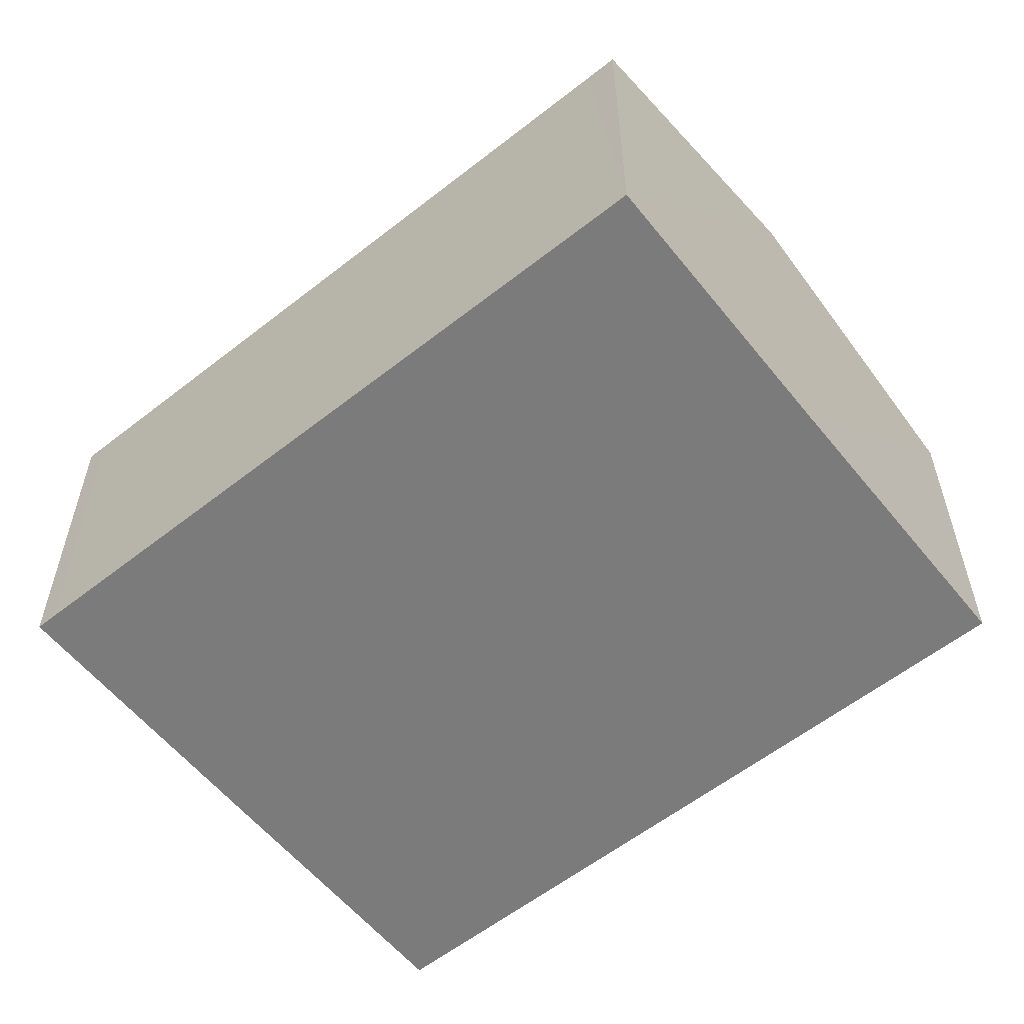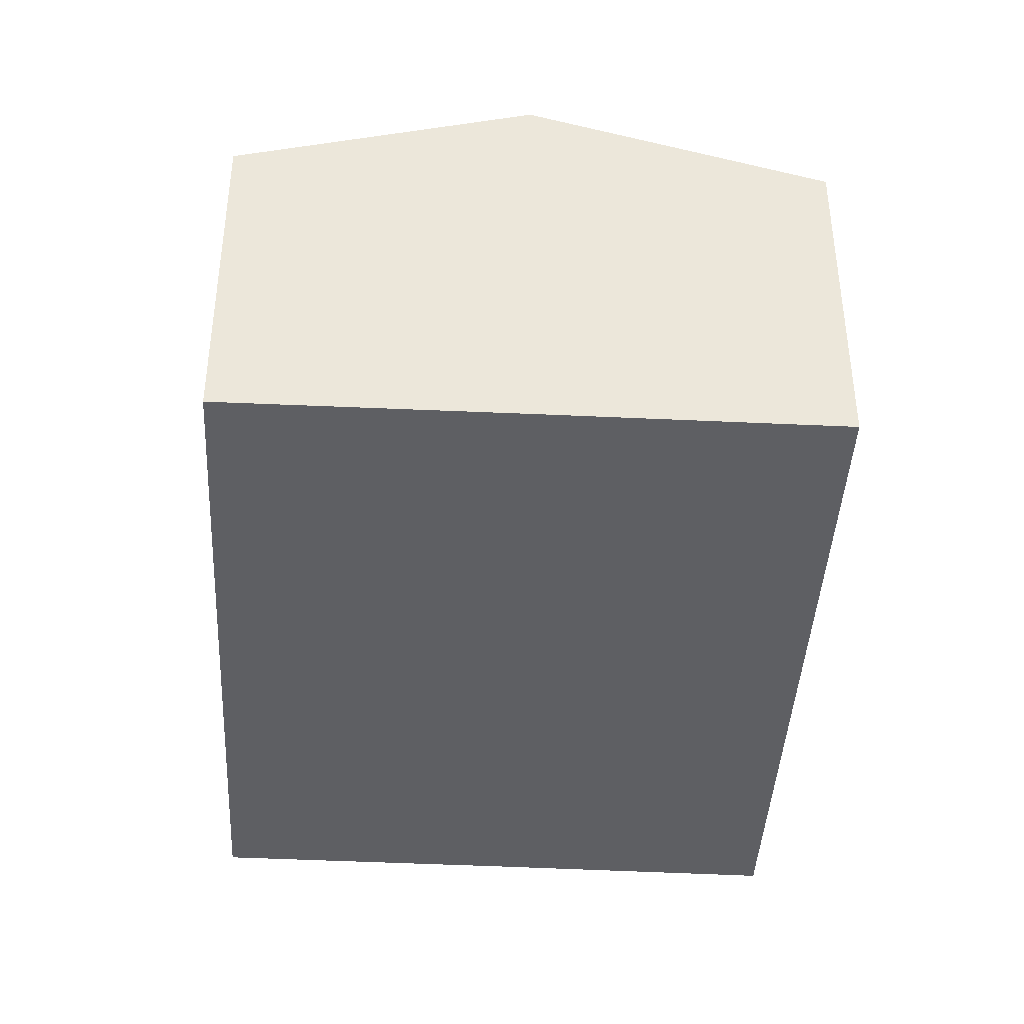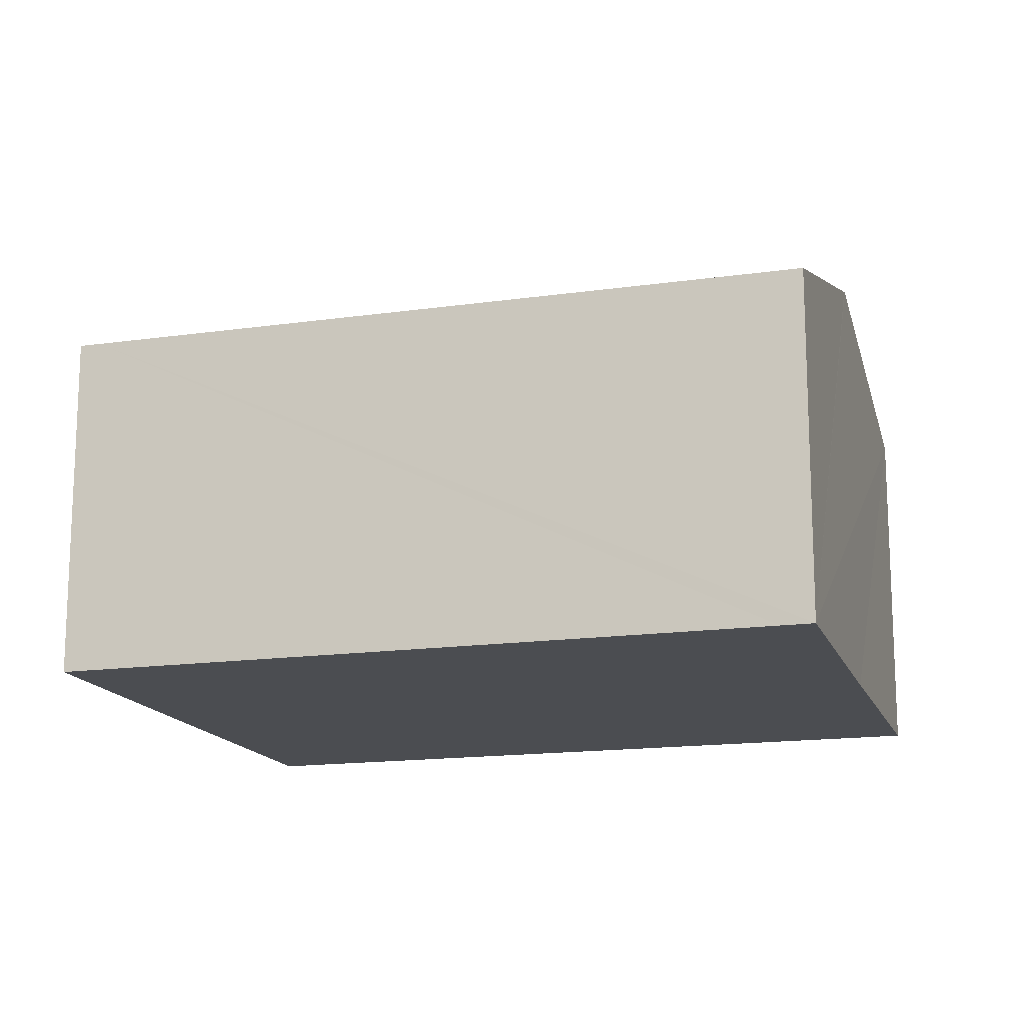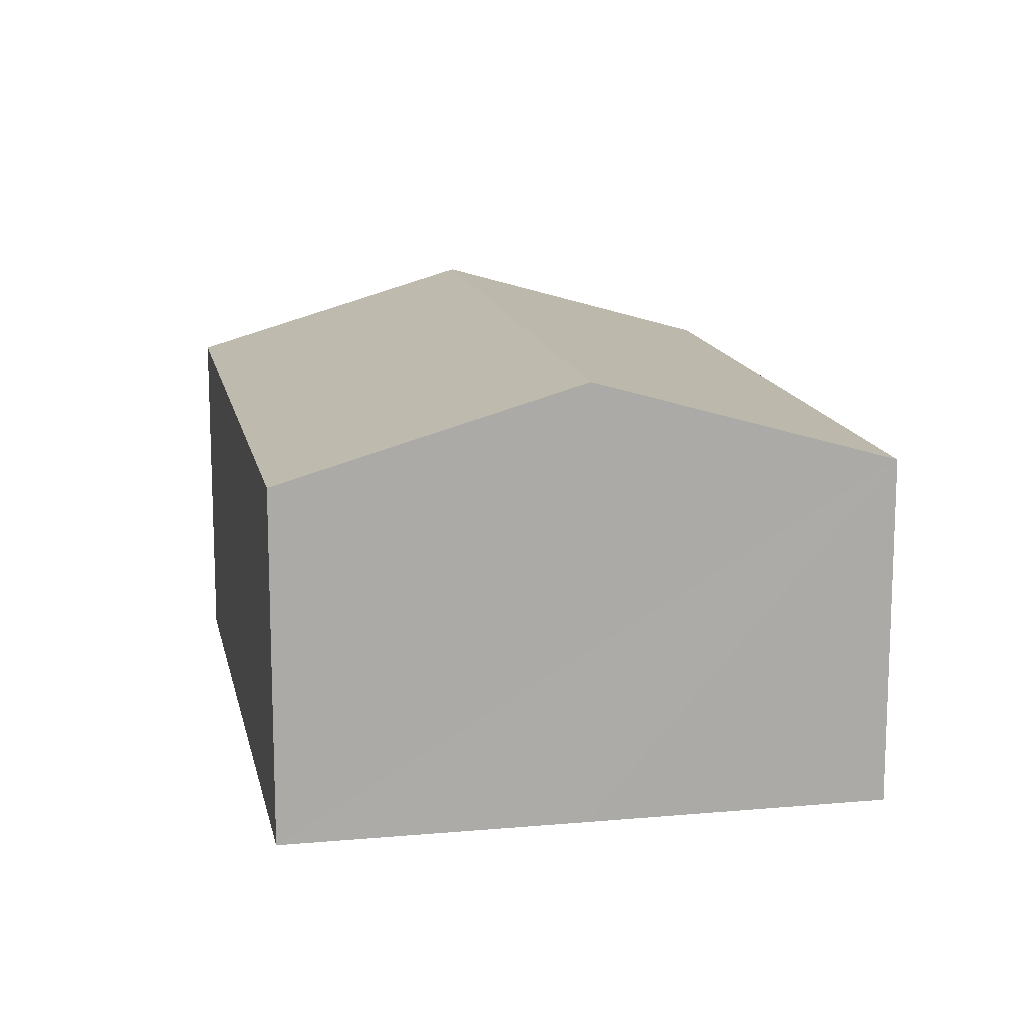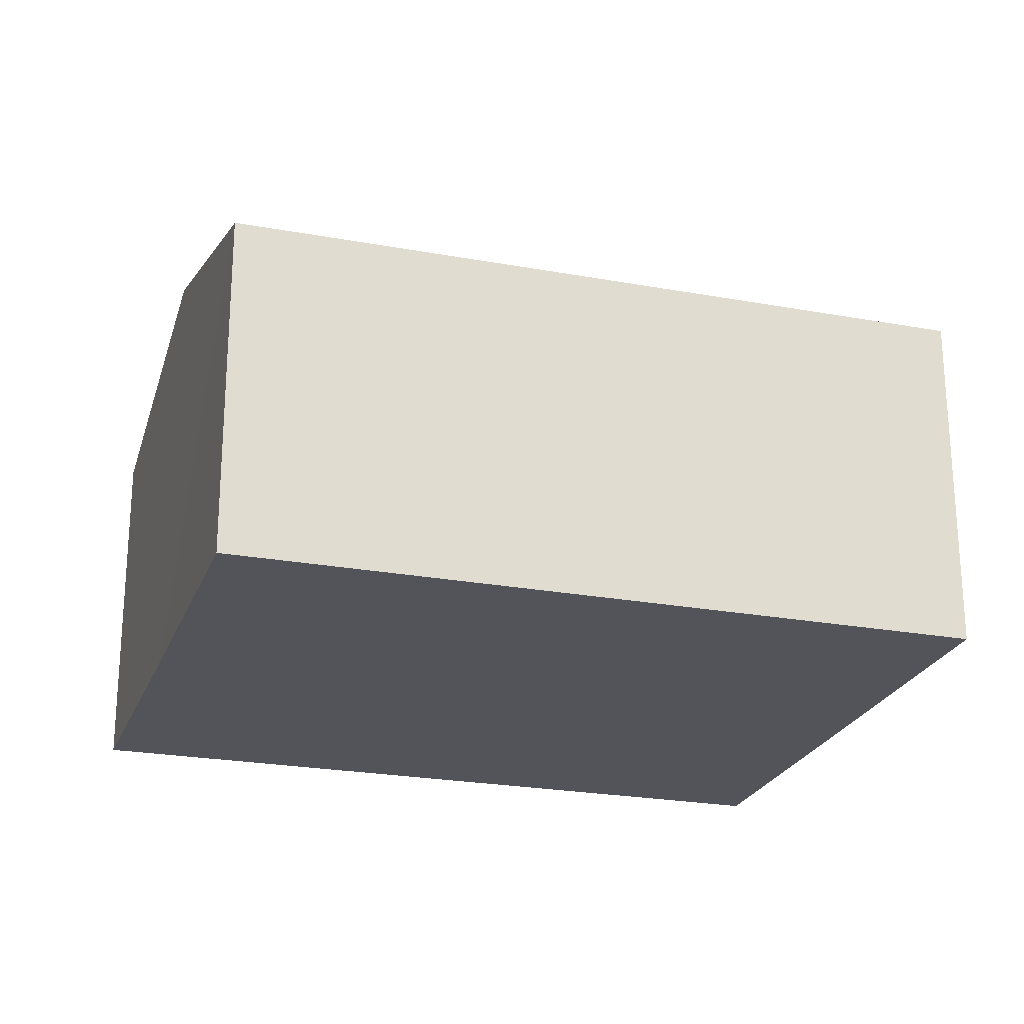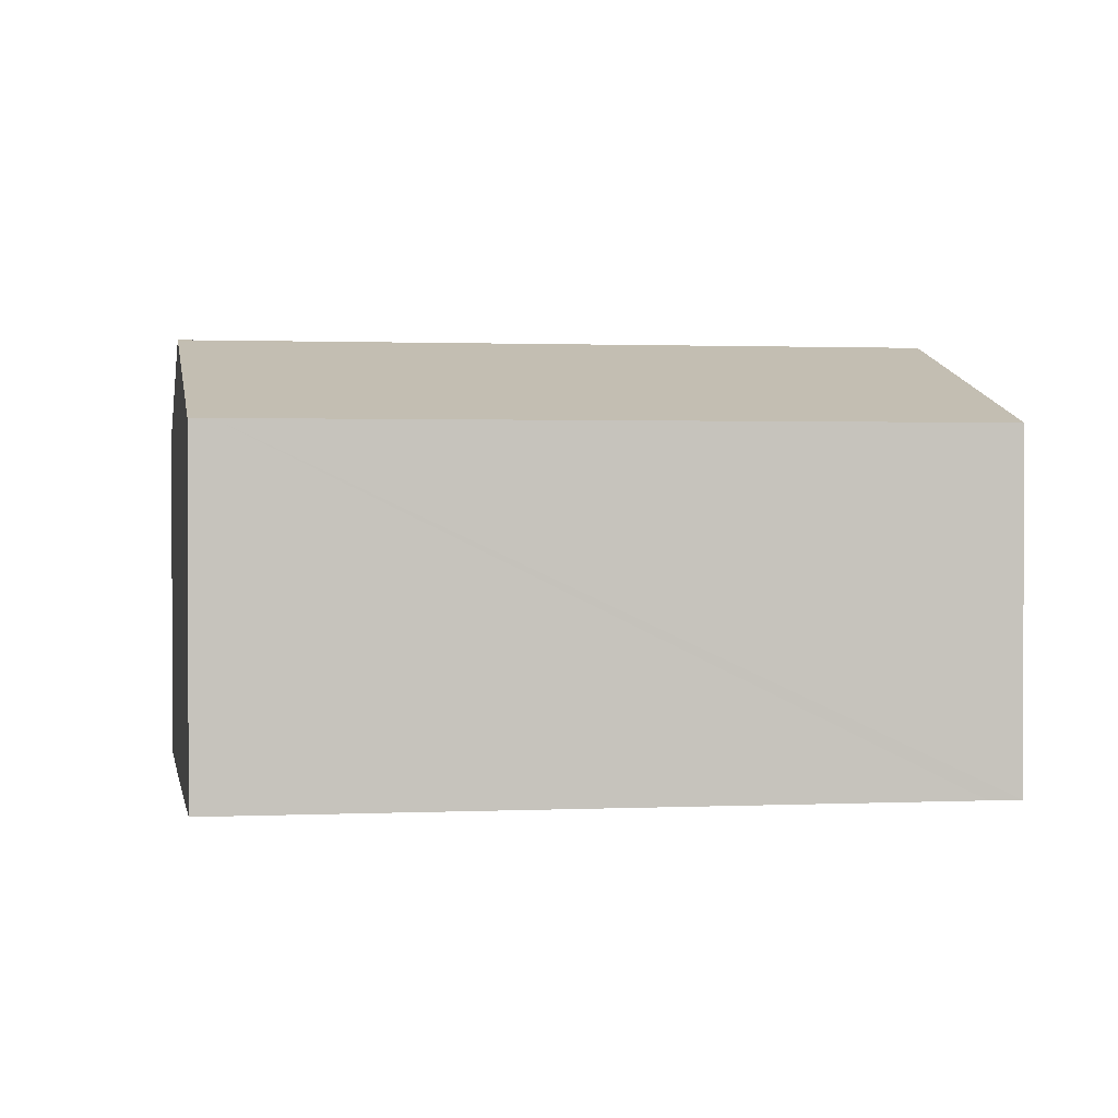
<metadata>
{"format":"obj","ext":"obj","renderer":"f3d","projection":"perspective","resolution":1024,"background":"white","views":[{"elev":-58.4,"azim":150.6,"up":"+Y"},{"elev":-41.6,"azim":18.5,"up":"+Y"},{"elev":-15.6,"azim":128.3,"up":"+Y"},{"elev":14.0,"azim":10.3,"up":"+Y"},{"elev":-23.8,"azim":-85.5,"up":"+Y"},{"elev":1.2,"azim":101.7,"up":"+Y"}]}
</metadata>
<code>
v  4.834 3.7 5.038
v  2.409 3.716 -0.976
v  4.782 3.716 5.059
v  7.191 2.971 4.097
v  7.124 2.971 3.926
v  4.912 2.971 -1.698
v  2.444 3.705 -0.99
v  4.809 2.971 -1.963
v  0 2.97 1.819e-16
v  2.379 2.974 6.01
v  4.809 1.202e-16 -1.963
v  2.444 6.062e-17 -0.99
v  0 0 0
v  2.409 5.976e-17 -0.976
v  2.379 -3.68e-16 6.01
v  4.782 -3.098e-16 5.059
v  7.191 -2.509e-16 4.097
v  4.834 -3.085e-16 5.038
v  4.912 1.04e-16 -1.698
v  7.124 -2.404e-16 3.926
g defaultobject
f 1 2 3
f 2 1 4
f 2 4 5
f 2 5 6
f 2 6 7
f 7 6 8
f 9 3 2
f 3 9 10
f 11 7 8
f 7 11 2
f 2 11 9
f 9 11 12
f 9 12 13
f 13 12 14
f 9 15 10
f 15 9 13
f 15 3 10
f 3 15 1
f 1 15 4
f 4 15 16
f 4 16 17
f 17 16 18
f 6 11 8
f 11 6 5
f 11 5 19
f 19 5 20
f 20 5 4
f 20 4 17
f 13 16 15
f 16 13 18
f 18 13 17
f 17 13 20
f 20 13 19
f 19 13 14
f 19 14 12
f 19 12 11

</code>
